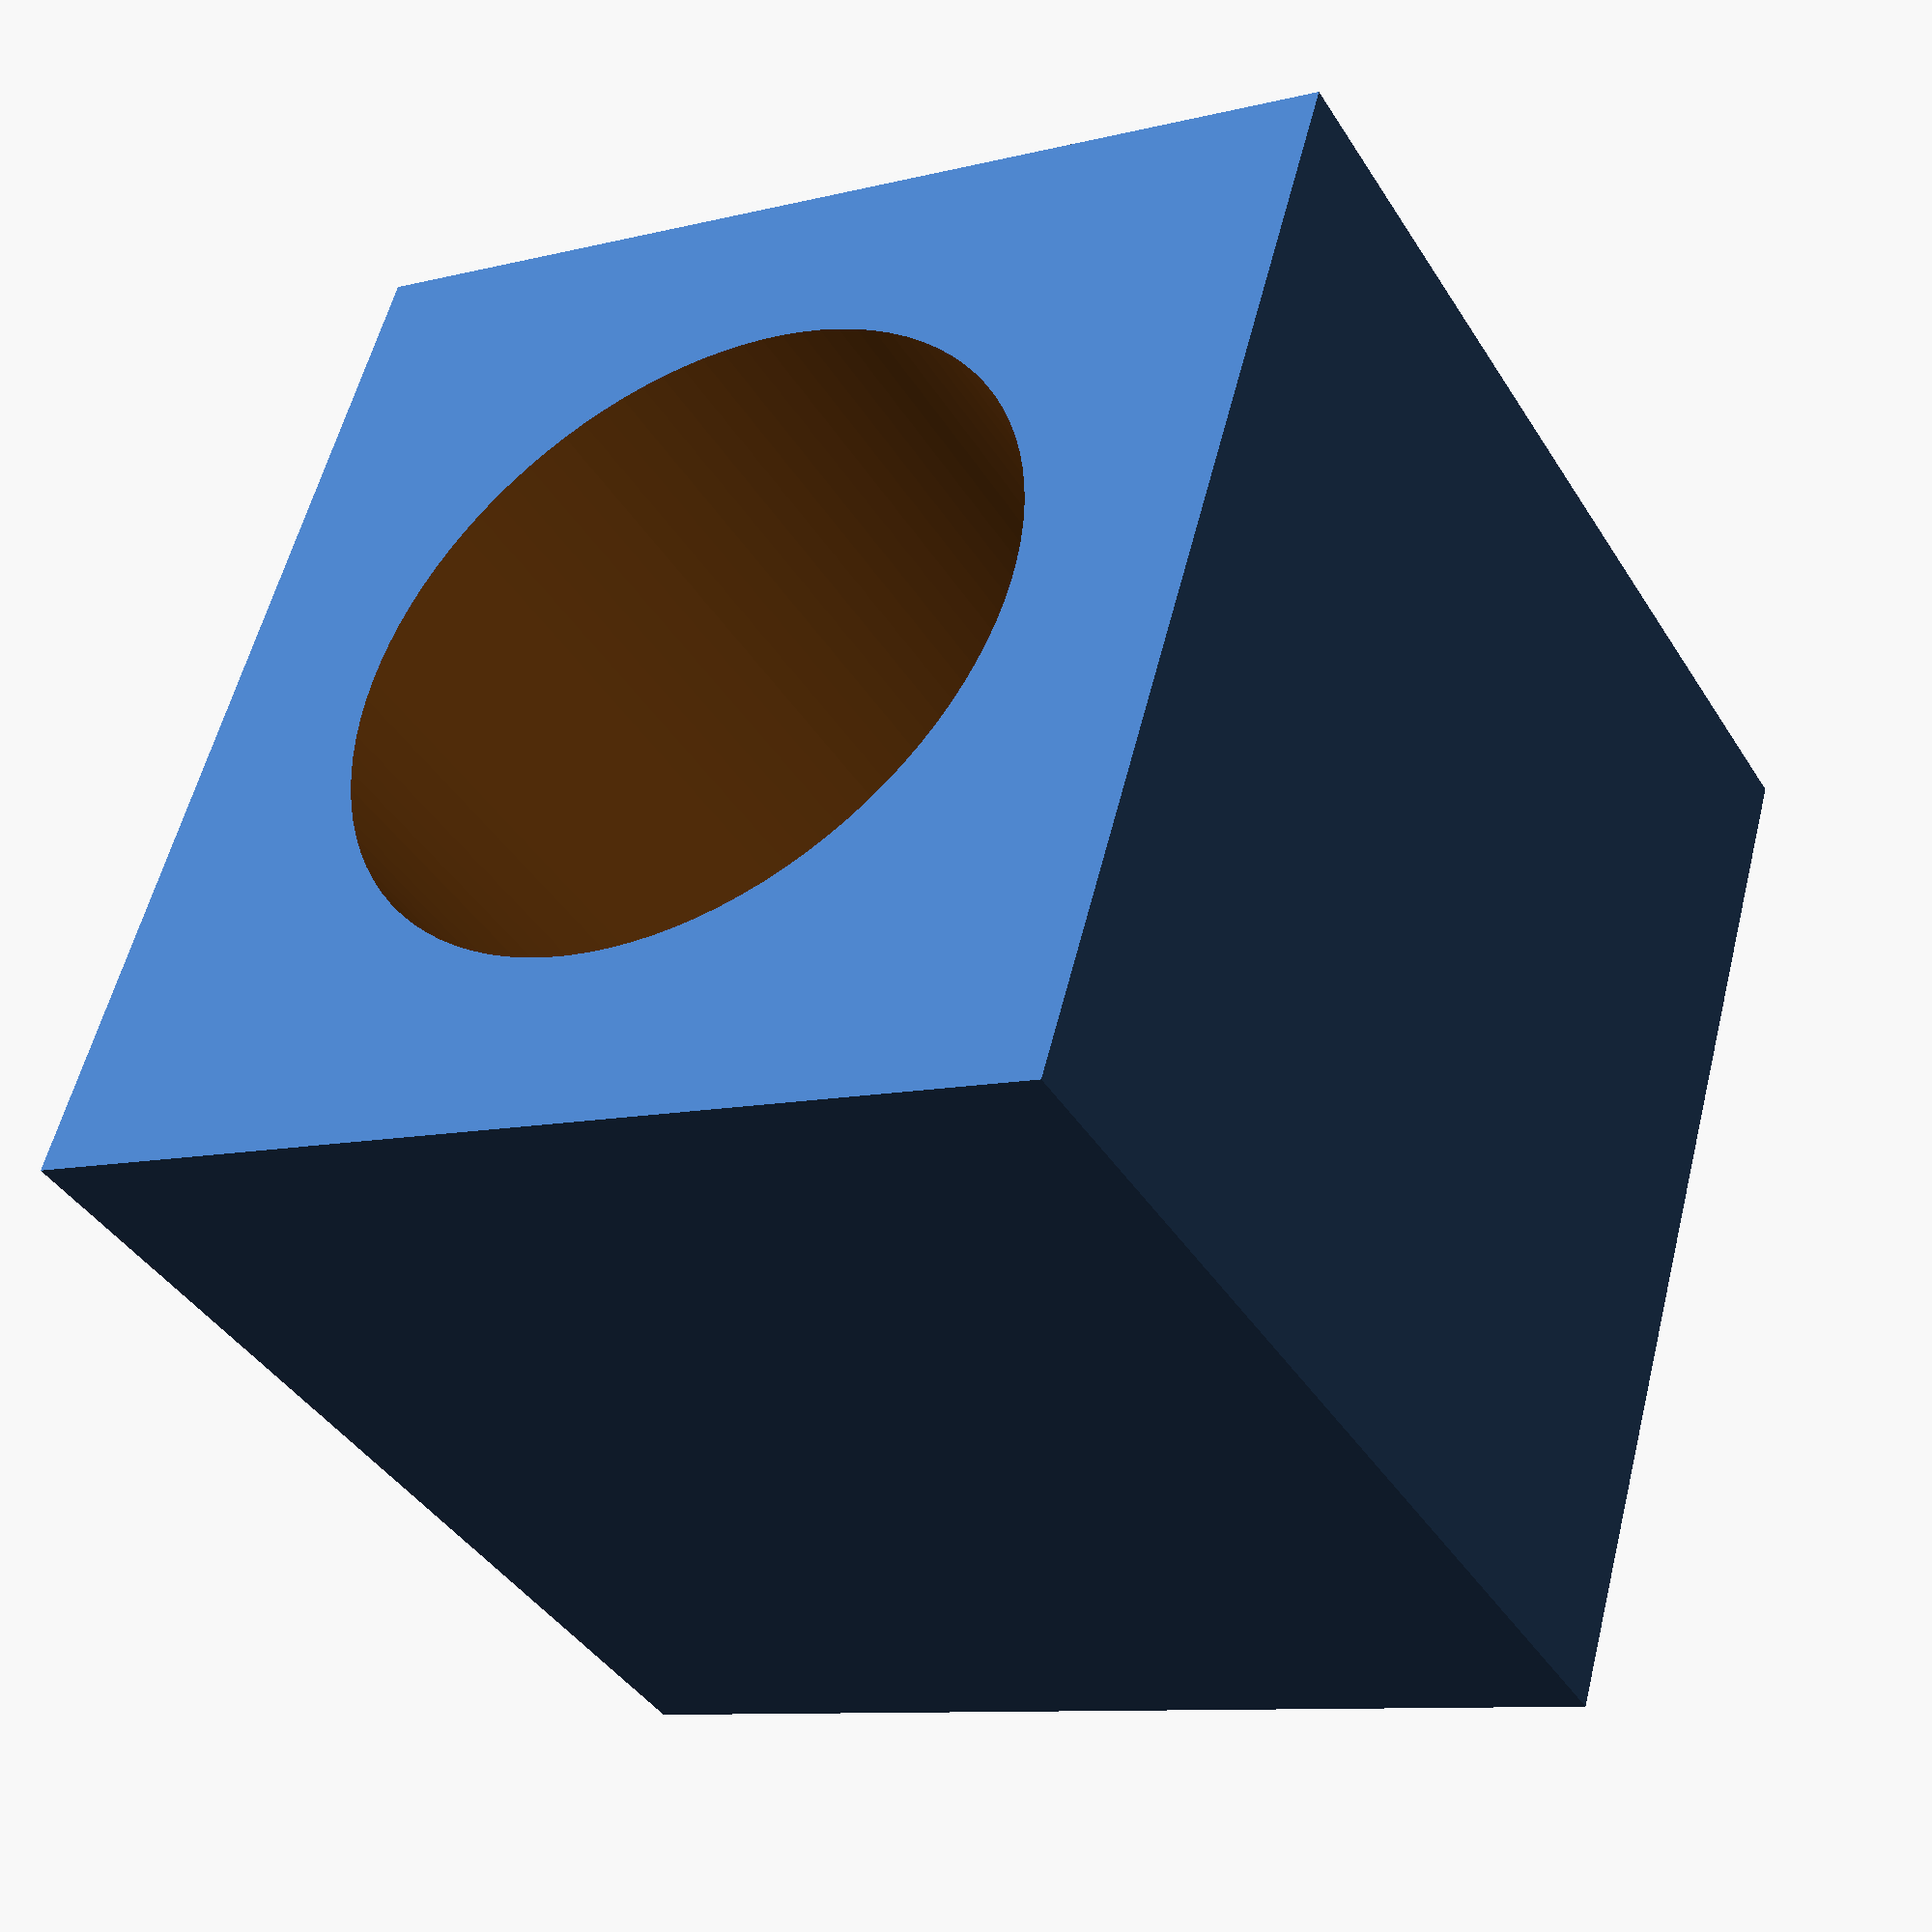
<openscad>
//difference()
//{
//    translate ([-15,-15,-15])cube([30,30,30]);
//    translate ([-20,-10,-10])cube([40,20,20]);
//    translate ([-10,-20,-10])cube([20,40,20]);
//    translate ([-10,-10,-20])cube([20,20,40]);
//}

difference()
{
    translate ([-15,-15,-15])cube([30,30,30]);
    cylinder(h=40, r=10, center=true, $fn=100);
    //translate ([-10,-20,-10])cube([20,40,20]);
    //translate ([-10,-10,-20])cube([20,20,40]);
}
</openscad>
<views>
elev=220.2 azim=73.9 roll=330.9 proj=p view=solid
</views>
